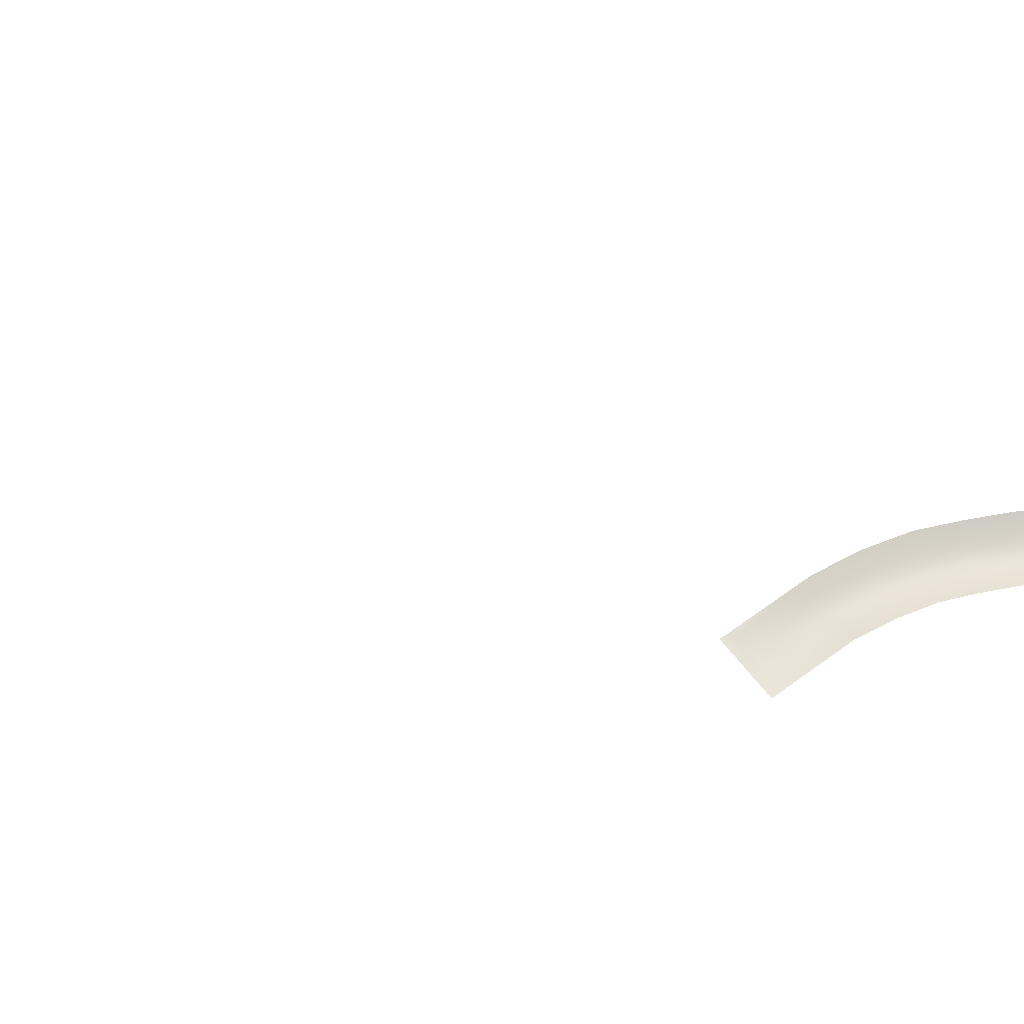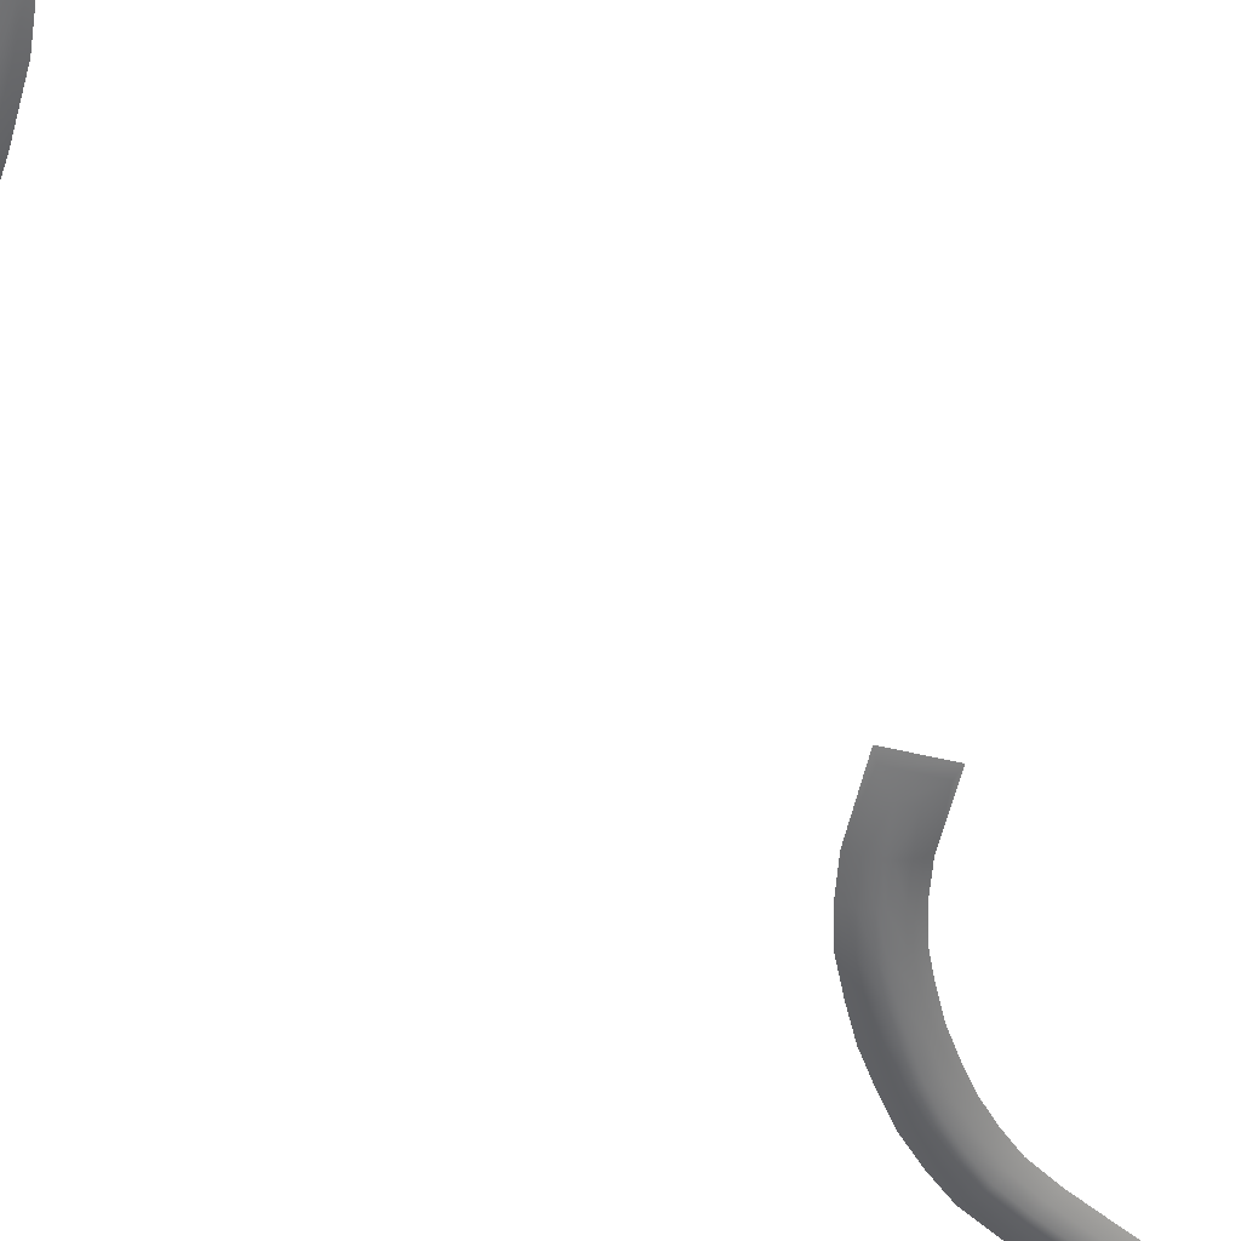
<metadata>
{"format":"obj","ext":"obj","renderer":"f3d","projection":"perspective","resolution":1024,"background":"white","views":[{"elev":64.4,"azim":119.6,"up":"+Z"},{"elev":-55.5,"azim":53.7,"up":"+Z"}]}
</metadata>
<code>
o _1KERB_white_01_Scene.250
v 159.6 179.6 -2.74
v 159.8 179.7 -2.74
v 159.4 180.4 -2.742
v 159.7 180.5 -2.742
v 159.9 180.5 -2.696
v 160 179.2 -2.693
v 159.4 181.5 -2.746
v 159.2 181.4 -2.746
v 159.7 181.5 -2.699
v 159.2 182.2 -2.747
v 160.1 180.6 -2.611
v 160.2 178.7 -2.608
v 159.9 181.6 -2.615
v 159.5 182.3 -2.7
v 158.8 182.9 -2.747
v 159.7 182.4 -2.616
v 159.1 183.1 -2.7
v 159.3 183.2 -2.616
v 158.4 183.6 -2.747
v 158.6 183.8 -2.7
v 158.8 184 -2.616
v 158.2 184.5 -2.616
v 158 184.3 -2.7
v 157.8 184.1 -2.747
v 157.4 185 -2.616
v 157.3 184.8 -2.7
v 157.1 184.6 -2.747
v 156.6 185.5 -2.615
v 156.4 185.1 -2.746
v 156.5 185.3 -2.699
v 155.2 186 -2.612
v 155.1 185.8 -2.696
v 155.1 185.7 -2.743
v 156.3 184.8 -2.746
v 155 185.4 -2.743
v 154.7 185.8 -2.743
v 154.6 185.6 -2.743
v 154.1 185.8 -2.695
v 154.2 186.1 -2.695
v 153.8 186.5 -2.611
v 153.6 185.8 -2.611
v 157 184.4 -2.747
v 157.6 183.9 -2.747
v 158.1 183.3 -2.747
v 156.2 184.6 -2.699
v 157.4 183.7 -2.7
v 158.6 182.7 -2.747
v 154.9 185.3 -2.696
v 154.4 185.6 -2.695
v 153.9 185.6 -2.611
v 154.8 185.1 -2.612
v 156.1 184.5 -2.615
v 156.8 184.2 -2.7
v 156.7 184 -2.616
v 157.3 183.5 -2.616
v 157.9 183.1 -2.7
v 157.7 183 -2.616
v 158.3 182.6 -2.7
v 158.1 182.4 -2.616
v 158.9 182 -2.747
v 158.7 181.9 -2.7
v 158.5 181.8 -2.615
v 158.7 181.3 -2.614
v 158.9 181.3 -2.699
v 159 180.3 -2.611
v 159.2 180.4 -2.695
v 159.5 179.4 -2.693
v 159.4 178.9 -2.608
v 159.6 179.2 -2.693
v 159.6 178.7 -2.608
v 149 211.6 -2.511
v 149 212.5 -2.511
v 148.6 212.5 -2.642
v 148.6 211.6 -2.642
v 148.3 212.5 -2.703
v 149 210.7 -2.511
v 148.3 211.6 -2.703
v 148.7 210.6 -2.642
v 148.4 210.6 -2.703
v 149.1 209.8 -2.511
v 148.8 209.7 -2.642
v 148.5 209.7 -2.703
v 148.9 208.8 -2.642
v 148.6 208.8 -2.703
v 149.2 208.9 -2.511
v 148.9 208 -2.703
v 149.2 208.1 -2.642
v 149.5 208.2 -2.511
v 149.2 207.3 -2.703
v 149 207.2 -2.703
v 149.5 206.5 -2.703
v 149.5 207.4 -2.642
v 149.8 207.5 -2.511
v 149.6 206.6 -2.703
v 150 205.8 -2.712
v 149.9 206.8 -2.643
v 150.1 206.9 -2.511
v 150.6 206.2 -2.511
v 150.1 205.8 -2.694
v 150.6 205 -2.703
v 150.4 206 -2.643
v 150.7 205.1 -2.703
v 151.1 204.4 -2.703
v 151.3 204.5 -2.703
v 150.9 205.3 -2.643
v 151.2 205.5 -2.511
v 151.5 204.8 -2.643
v 152 204 -2.685
v 151.7 205 -2.511
v 152.2 204.2 -2.625
v 152.7 203.5 -2.667
v 152.4 204.5 -2.511
v 152.9 203.7 -2.608
v 153.8 203.2 -2.663
v 153.1 204 -2.511
v 154.4 203.3 -2.609
v 154.8 203.3 -2.563
v 149.3 216.2 -2.511
v 148.9 215.9 -2.642
v 149.1 214.3 -2.511
v 148.7 214.4 -2.642
v 148.5 215.2 -2.703
v 149 213.4 -2.511
v 148.4 214.4 -2.703
v 148.7 213.4 -2.642
v 148.3 213.4 -2.703
v 147.9 216.4 -2.511
v 148.2 216 -2.642
v 147.6 214.4 -2.511
v 148.4 215.2 -2.703
v 147.9 214.4 -2.642
v 148.3 214.4 -2.703
v 148.2 213.4 -2.703
v 147.9 213.4 -2.642
v 148.2 212.5 -2.703
v 147.5 213.5 -2.511
v 147.9 212.5 -2.642
v 147.5 212.5 -2.511
v 148.2 211.6 -2.703
v 147.9 211.5 -2.642
v 147.5 211.5 -2.511
v 148.2 210.6 -2.703
v 147.9 210.6 -2.642
v 147.6 210.5 -2.511
v 148.3 209.7 -2.703
v 148 209.6 -2.642
v 147.7 209.6 -2.511
v 148.4 208.7 -2.703
v 148.1 208.7 -2.642
v 147.8 208.6 -2.511
v 148.1 207.8 -2.511
v 148.4 207.9 -2.642
v 148.5 206.9 -2.511
v 148.7 208 -2.703
v 148.8 207.1 -2.642
v 149 206.1 -2.511
v 149.2 206.3 -2.643
v 149.7 205.5 -2.643
v 149.5 205.4 -2.511
v 150 204.7 -2.511
v 150.3 204.9 -2.643
v 150.7 204 -2.511
v 150.9 204.2 -2.643
v 151.5 203.3 -2.511
v 151.7 203.6 -2.625
v 152.3 202.8 -2.511
v 151.9 203.9 -2.685
v 152.5 203.1 -2.608
v 152.7 203.3 -2.667
v 153.6 202.8 -2.663
v 154 202.2 -2.607
v 154.2 202 -2.563
f 1 3 2
f 2 3 4
f 5 2 4
f 5 6 2
f 3 7 4
f 7 3 8
f 9 4 7
f 4 9 5
f 10 9 7
f 11 6 5
f 9 11 5
f 11 12 6
f 11 9 13
f 9 10 14
f 14 13 9
f 15 14 10
f 13 14 16
f 14 15 17
f 17 16 14
f 16 17 18
f 19 17 15
f 20 18 17
f 17 19 20
f 18 20 21
f 22 21 20
f 23 20 19
f 22 20 23
f 23 19 24
f 25 22 23
f 26 23 24
f 23 26 25
f 24 27 26
f 28 25 26
f 29 26 27
f 26 30 28
f 26 29 30
f 31 28 30
f 32 30 29
f 30 32 31
f 29 33 32
f 34 33 29
f 33 34 35
f 35 36 33
f 36 32 33
f 36 35 37
f 38 36 37
f 39 31 32
f 32 36 39
f 36 38 39
f 31 39 40
f 41 39 38
f 40 39 41
f 29 27 34
f 27 42 34
f 27 43 42
f 43 27 24
f 24 44 43
f 44 24 19
f 19 15 44
f 42 45 34
f 45 35 34
f 46 42 43
f 44 46 43
f 15 47 44
f 15 10 47
f 35 45 48
f 48 37 35
f 48 49 37
f 49 38 37
f 50 38 49
f 38 50 41
f 51 50 49
f 51 49 48
f 45 51 48
f 51 45 52
f 53 52 45
f 45 42 53
f 52 53 54
f 42 46 53
f 46 54 53
f 54 46 55
f 56 55 46
f 46 44 56
f 55 56 57
f 47 56 44
f 58 57 56
f 56 47 58
f 57 58 59
f 60 58 47
f 60 47 10
f 10 7 60
f 8 60 7
f 61 59 58
f 58 60 61
f 59 61 62
f 61 63 62
f 60 64 61
f 61 64 63
f 60 8 64
f 65 63 64
f 66 64 8
f 64 66 65
f 8 3 66
f 1 66 3
f 67 65 66
f 67 66 1
f 65 67 68
f 69 67 1
f 68 67 69
f 2 69 1
f 69 70 68
f 69 2 6
f 6 70 69
f 70 6 12
f 71 73 72
f 74 73 71
f 74 75 73
f 76 74 71
f 75 74 77
f 78 74 76
f 78 77 74
f 77 78 79
f 80 78 76
f 81 79 78
f 81 78 80
f 79 81 82
f 80 83 81
f 83 82 81
f 82 83 84
f 83 80 85
f 86 84 83
f 85 87 83
f 83 87 86
f 87 85 88
f 89 86 87
f 90 86 89
f 89 91 90
f 88 92 87
f 87 92 89
f 92 88 93
f 91 89 94
f 92 94 89
f 94 95 91
f 93 96 92
f 92 96 94
f 96 93 97
f 97 98 96
f 95 94 99
f 99 100 95
f 101 94 96
f 101 96 98
f 94 101 99
f 100 99 102
f 101 102 99
f 102 103 100
f 103 102 104
f 98 105 101
f 102 101 105
f 105 104 102
f 105 98 106
f 104 105 107
f 106 107 105
f 107 108 104
f 107 106 109
f 108 107 110
f 109 110 107
f 110 111 108
f 110 109 112
f 111 110 113
f 112 113 110
f 113 114 111
f 113 112 115
f 113 116 114
f 116 113 115
f 115 117 116
f 118 120 119
f 119 120 121
f 121 122 119
f 123 121 120
f 122 121 124
f 121 123 125
f 125 124 121
f 72 125 123
f 124 125 126
f 73 125 72
f 73 126 125
f 126 73 75
f 127 118 119
f 127 119 128
f 128 119 122
f 128 129 127
f 130 128 122
f 124 130 122
f 129 128 131
f 131 128 130
f 130 124 132
f 131 130 132
f 126 132 124
f 132 126 133
f 133 131 132
f 75 133 126
f 134 129 131
f 131 133 134
f 135 134 133
f 129 134 136
f 134 135 137
f 137 136 134
f 138 136 137
f 135 133 75
f 77 135 75
f 139 135 77
f 139 137 135
f 79 139 77
f 137 139 140
f 140 138 137
f 141 138 140
f 142 139 79
f 142 140 139
f 82 142 79
f 143 141 140
f 140 142 143
f 144 141 143
f 145 142 82
f 145 143 142
f 84 145 82
f 146 144 143
f 143 145 146
f 147 144 146
f 148 145 84
f 148 146 145
f 149 147 146
f 146 148 149
f 150 147 149
f 149 151 150
f 151 149 152
f 152 149 148
f 152 153 151
f 84 154 148
f 148 154 152
f 154 84 86
f 86 90 154
f 153 152 155
f 155 152 154
f 154 90 155
f 155 156 153
f 90 157 155
f 156 155 157
f 90 91 157
f 91 95 157
f 157 158 156
f 158 157 95
f 159 156 158
f 158 160 159
f 95 161 158
f 160 158 161
f 161 95 100
f 161 162 160
f 100 163 161
f 162 161 163
f 163 164 162
f 163 100 103
f 164 163 165
f 103 165 163
f 165 166 164
f 165 103 167
f 104 167 103
f 167 104 108
f 166 165 168
f 167 168 165
f 108 169 167
f 168 167 169
f 169 108 111
f 170 169 111
f 170 168 169
f 111 114 170
f 116 170 114
f 171 166 168
f 168 170 171
f 170 116 171
f 172 166 171
f 117 171 116
f 171 117 172

</code>
